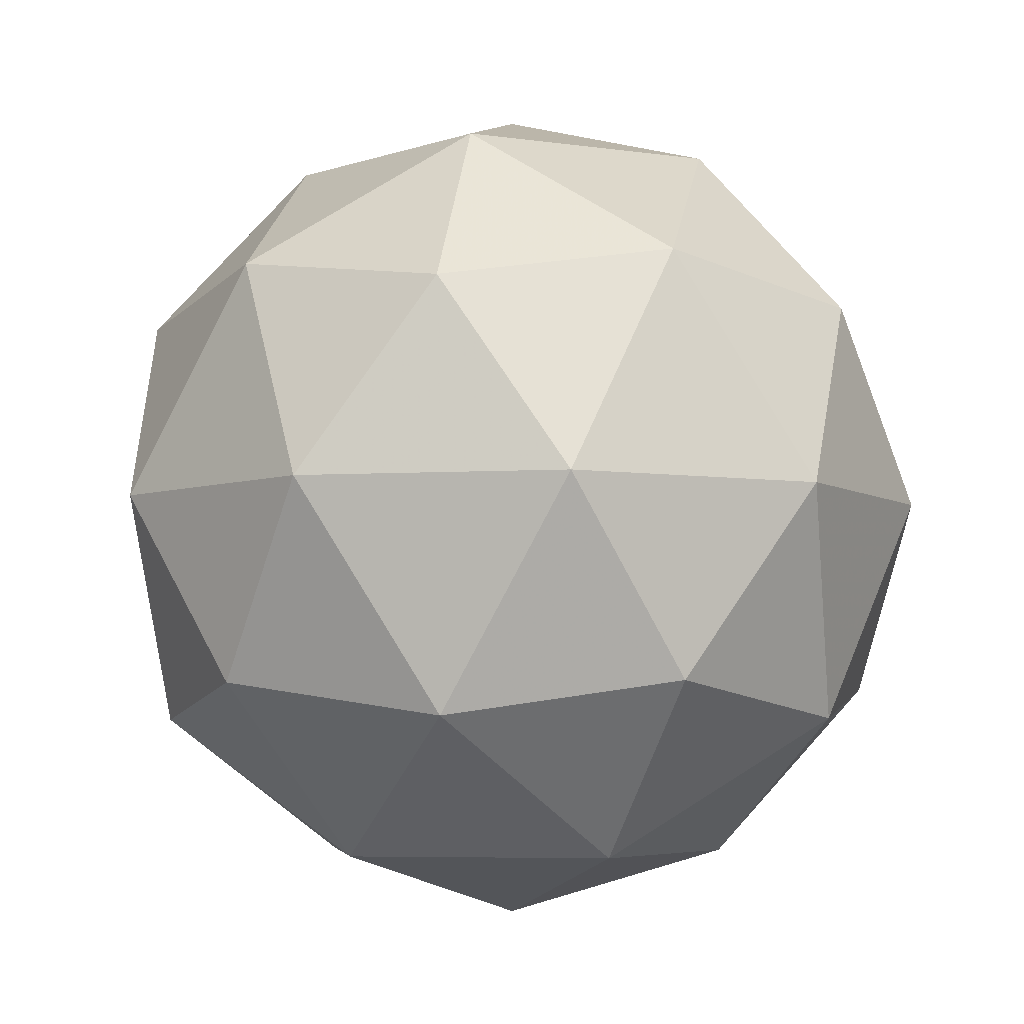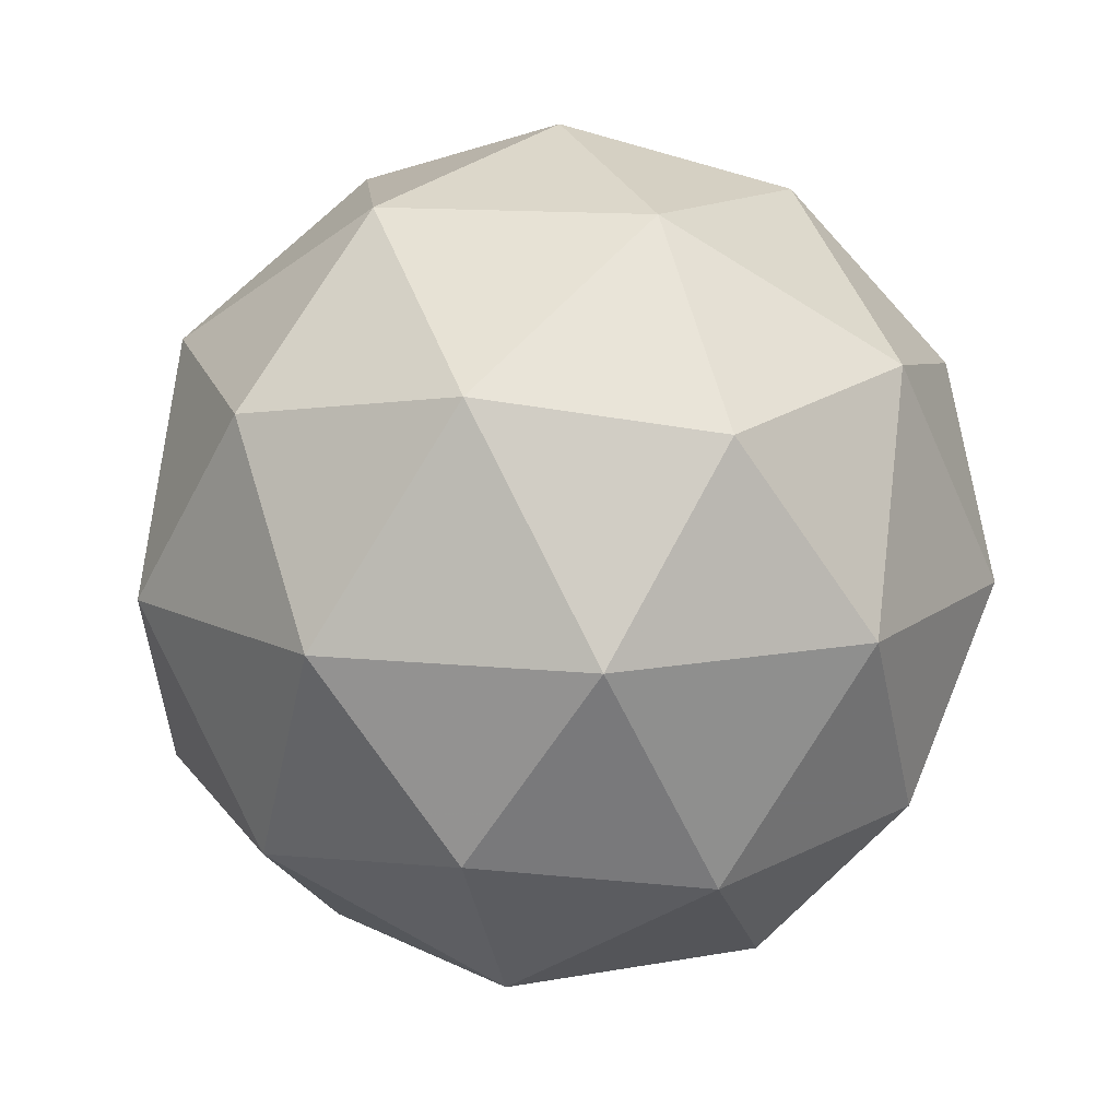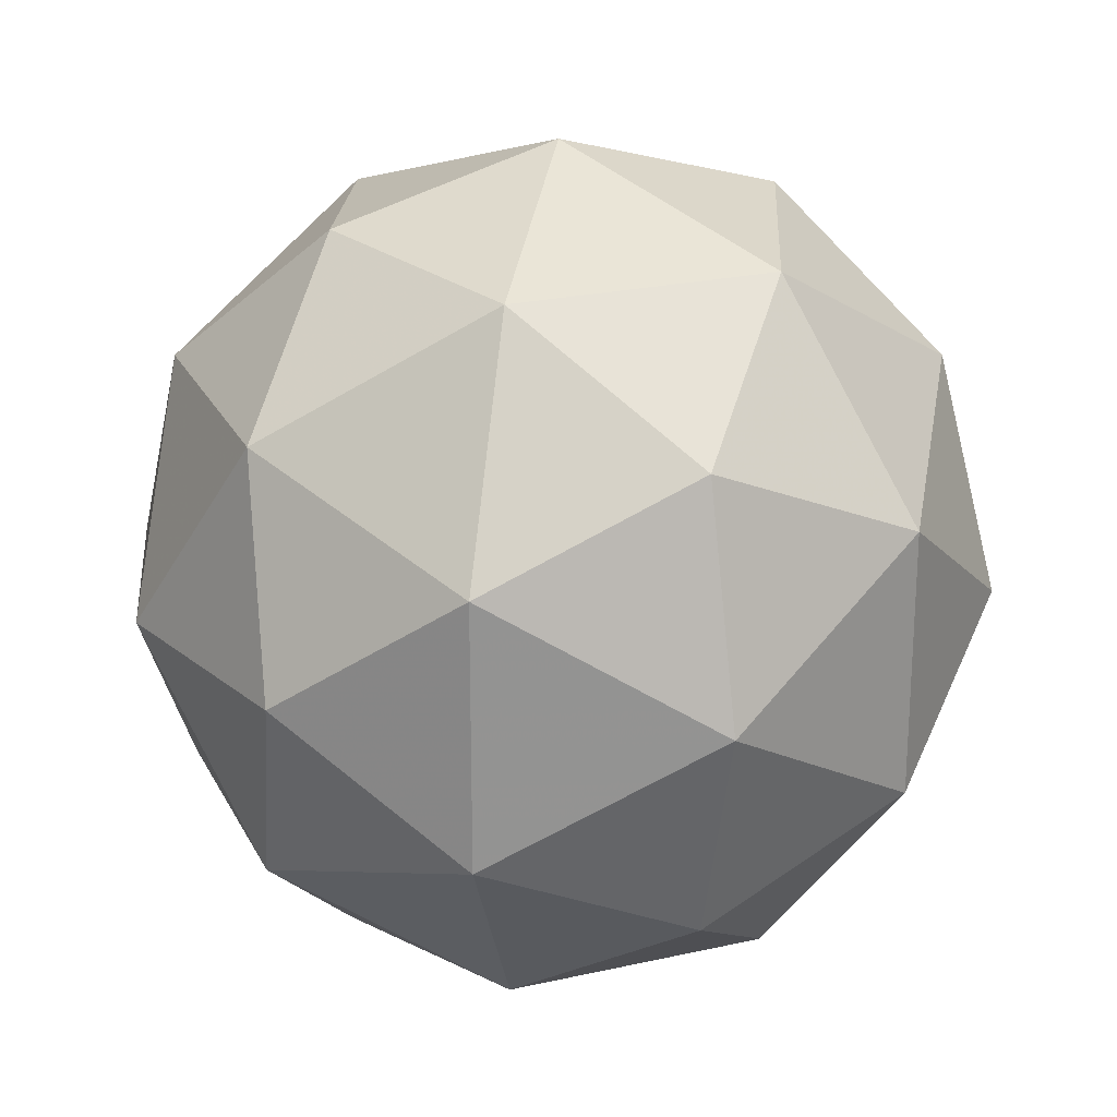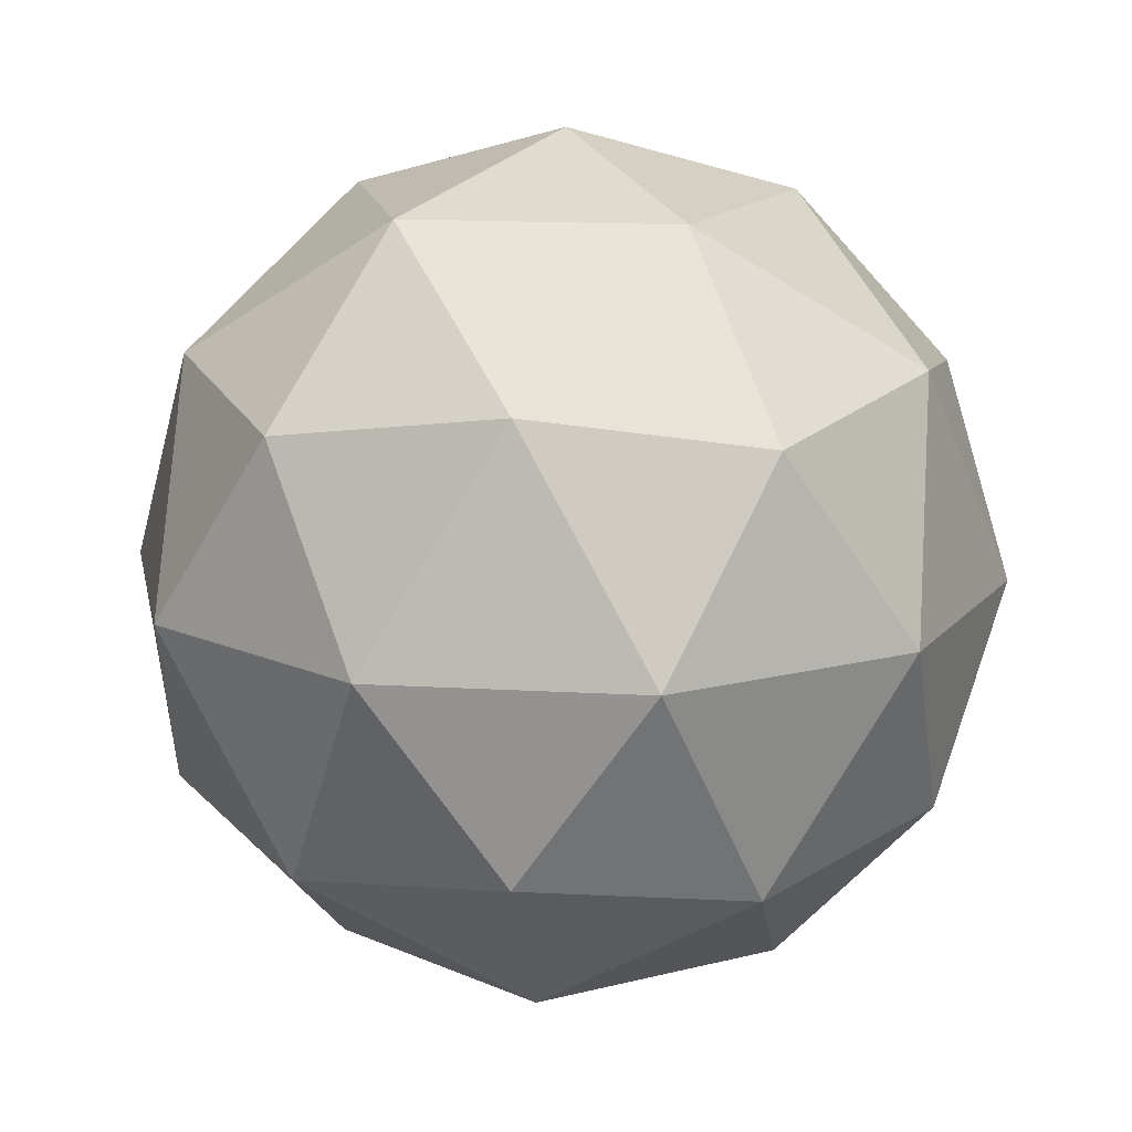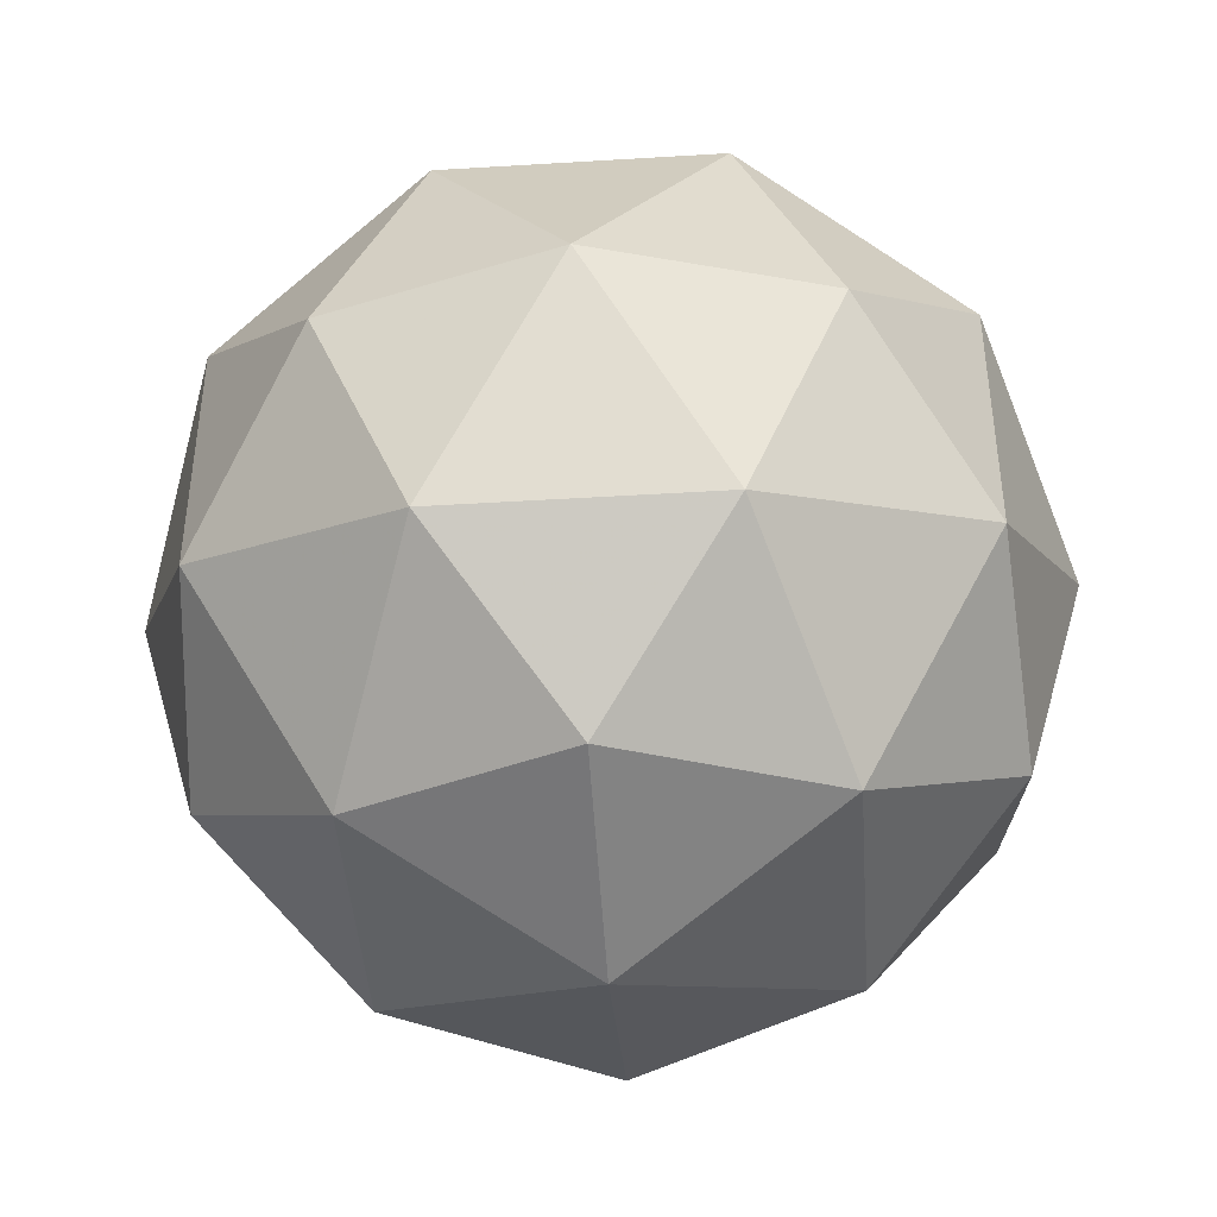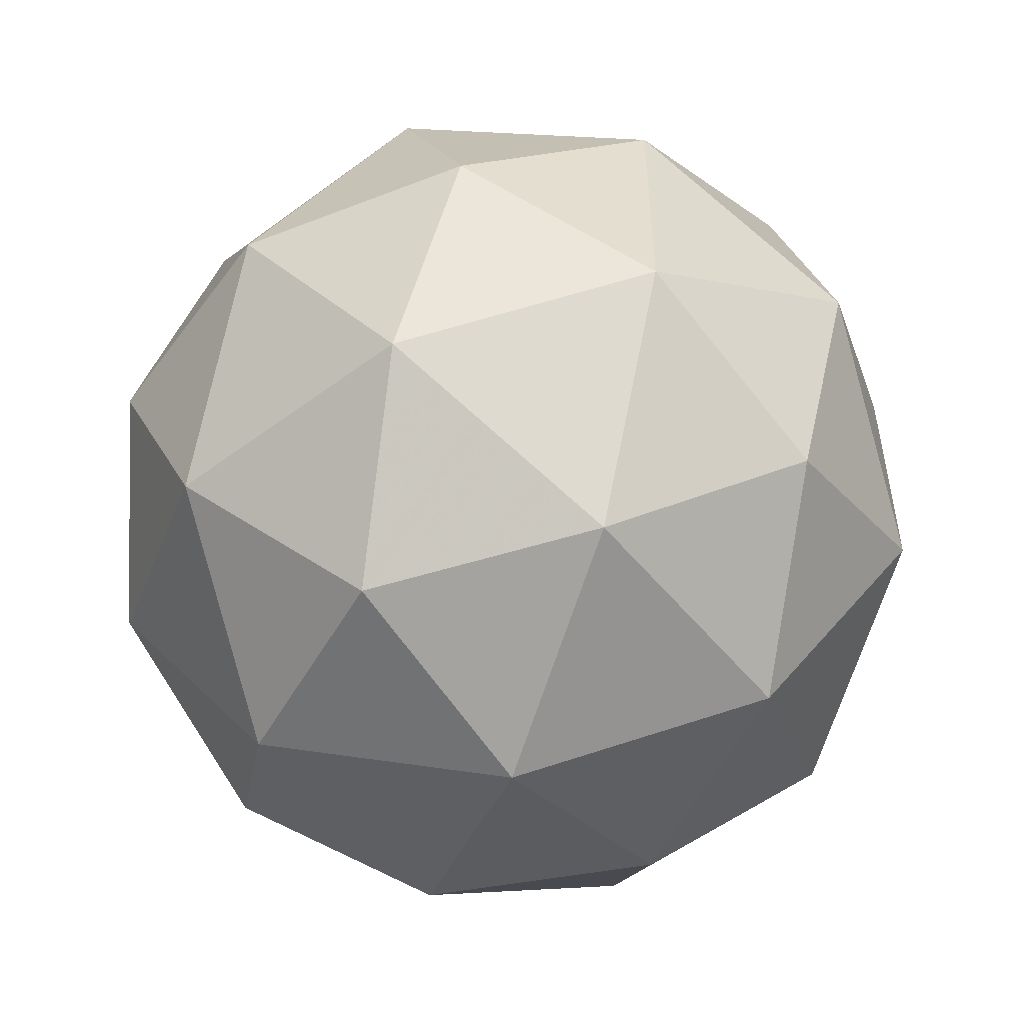
<metadata>
{"format":"obj","ext":"obj","renderer":"f3d","projection":"perspective","resolution":1024,"background":"white","views":[{"elev":-5.3,"azim":-43.3,"up":"+Y"},{"elev":13.1,"azim":-5.0,"up":"+Y"},{"elev":23.3,"azim":37.3,"up":"+Z"},{"elev":15.0,"azim":-10.8,"up":"+Y"},{"elev":-44.1,"azim":-27.6,"up":"+Z"},{"elev":-53.7,"azim":-173.2,"up":"+Z"}]}
</metadata>
<code>
g SAAVL-i4-g76-s609
v -3919 -4337 6808
v -3829 -4306 6873
v -3953 -4306 6913
v -3767 -4221 6919
v -3740 -4237 6808
v -4029 -4306 6808
v -3953 -4306 6703
v -3829 -4306 6743
v -3719 -4127 6873
v -3977 -4221 6987
v -3864 -4237 6978
v -3919 -4127 7018
v -4107 -4221 6808
v -4063 -4237 6913
v -4118 -4127 6873
v -3977 -4221 6630
v -4063 -4237 6703
v -4042 -4127 6638
v -3767 -4221 6698
v -3864 -4237 6638
v -3795 -4127 6638
v -3795 -4127 6978
v -4042 -4127 6978
v -4118 -4127 6743
v -3919 -4127 6598
v -3719 -4127 6743
v -3861 -4033 6987
v -3774 -4017 6913
v -3885 -3948 6913
v -4071 -4033 6919
v -3974 -4017 6978
v -4008 -3948 6873
v -4071 -4033 6698
v -4097 -4017 6808
v -4008 -3948 6743
v -3861 -4033 6630
v -3974 -4017 6638
v -3885 -3948 6703
v -3731 -4033 6808
v -3774 -4017 6703
v -3808 -3948 6808
v -3919 -3917 6808
f 1 2 3
f 4 2 5
f 1 3 6
f 1 6 7
f 1 7 8
f 4 5 9
f 10 11 12
f 13 14 15
f 16 17 18
f 19 20 21
f 4 9 22
f 10 12 23
f 13 15 24
f 16 18 25
f 19 21 26
f 27 28 29
f 30 31 32
f 33 34 35
f 36 37 38
f 39 40 41
f 41 38 42
f 41 40 38
f 40 36 38
f 38 35 42
f 38 37 35
f 37 33 35
f 35 32 42
f 35 34 32
f 34 30 32
f 32 29 42
f 32 31 29
f 31 27 29
f 29 41 42
f 29 28 41
f 28 39 41
f 26 40 39
f 26 21 40
f 21 36 40
f 25 37 36
f 25 18 37
f 18 33 37
f 24 34 33
f 24 15 34
f 15 30 34
f 23 31 30
f 23 12 31
f 12 27 31
f 22 28 27
f 22 9 28
f 9 39 28
f 21 25 36
f 21 20 25
f 20 16 25
f 18 24 33
f 18 17 24
f 17 13 24
f 15 23 30
f 15 14 23
f 14 10 23
f 12 22 27
f 12 11 22
f 11 4 22
f 9 26 39
f 9 5 26
f 5 19 26
f 8 20 19
f 8 7 20
f 7 16 20
f 7 17 16
f 7 6 17
f 6 13 17
f 6 14 13
f 6 3 14
f 3 10 14
f 5 8 19
f 5 2 8
f 2 1 8
f 3 11 10
f 3 2 11
f 2 4 11
f 2 4 11

</code>
